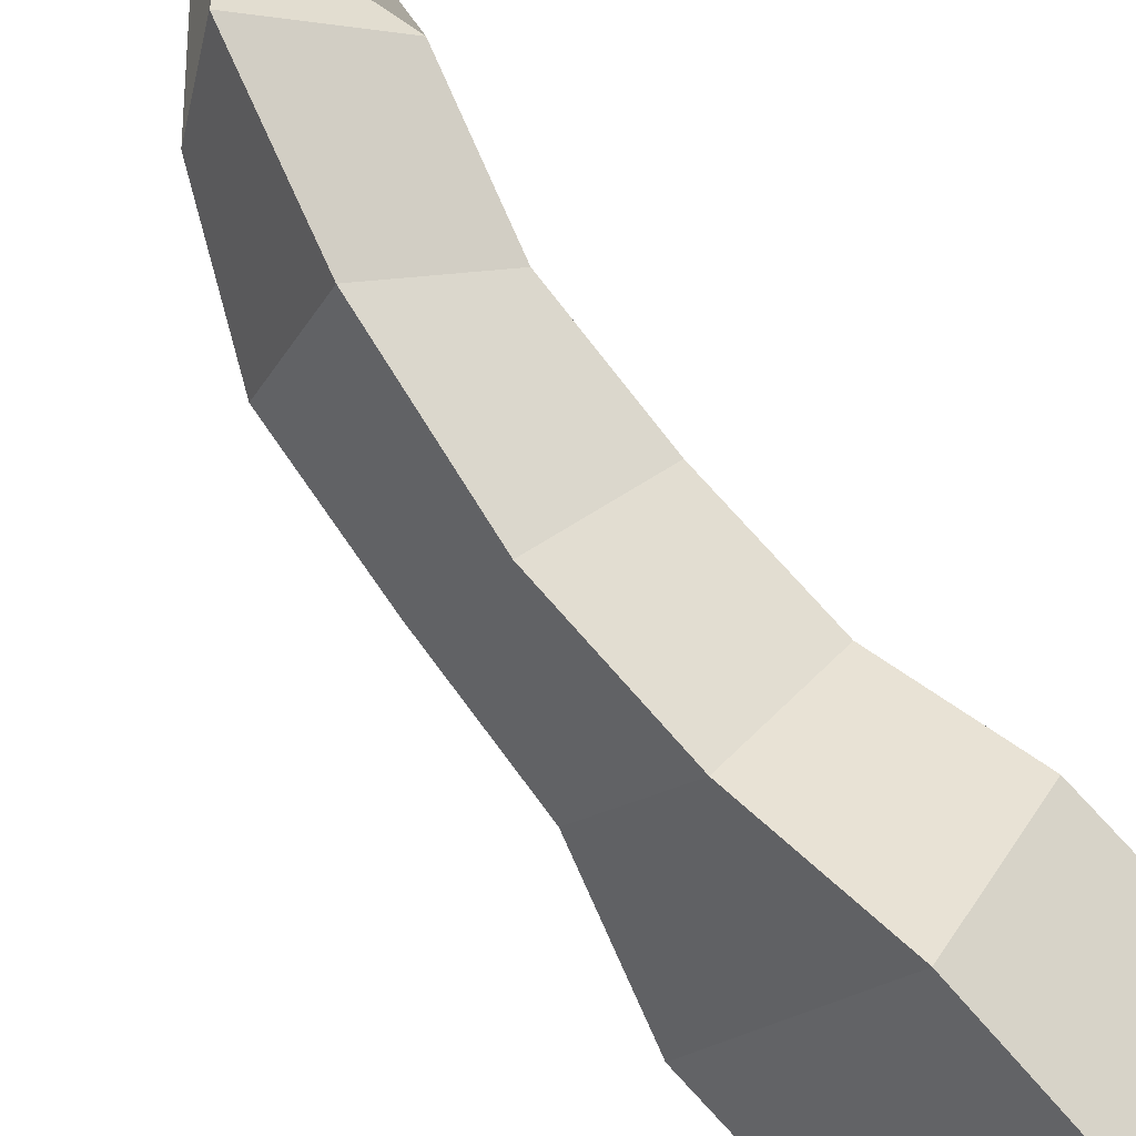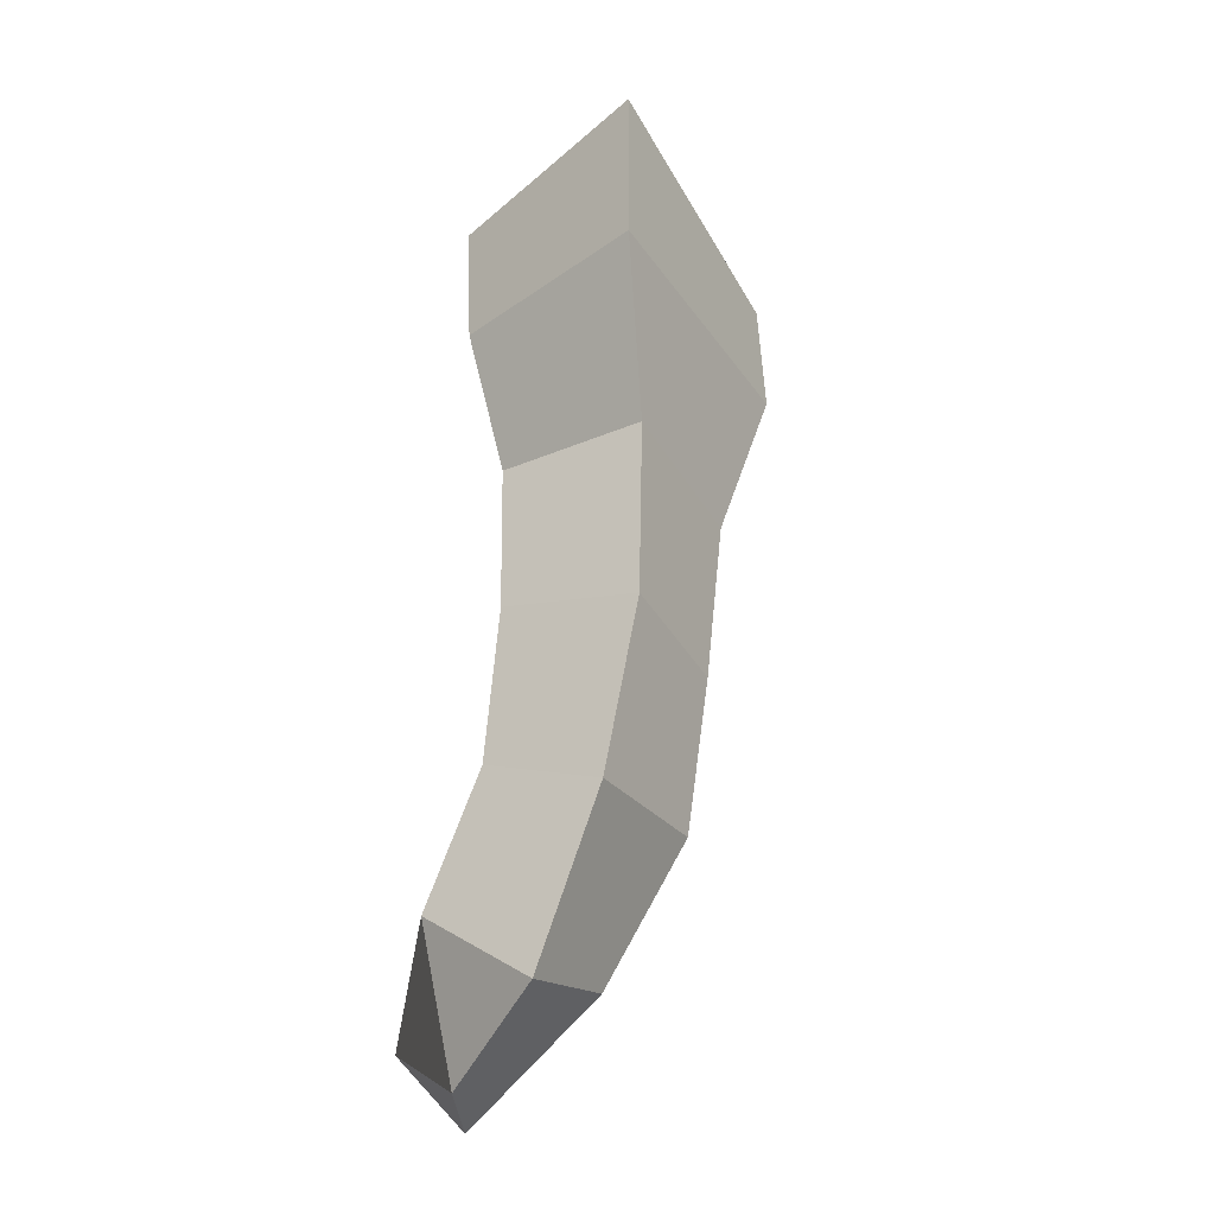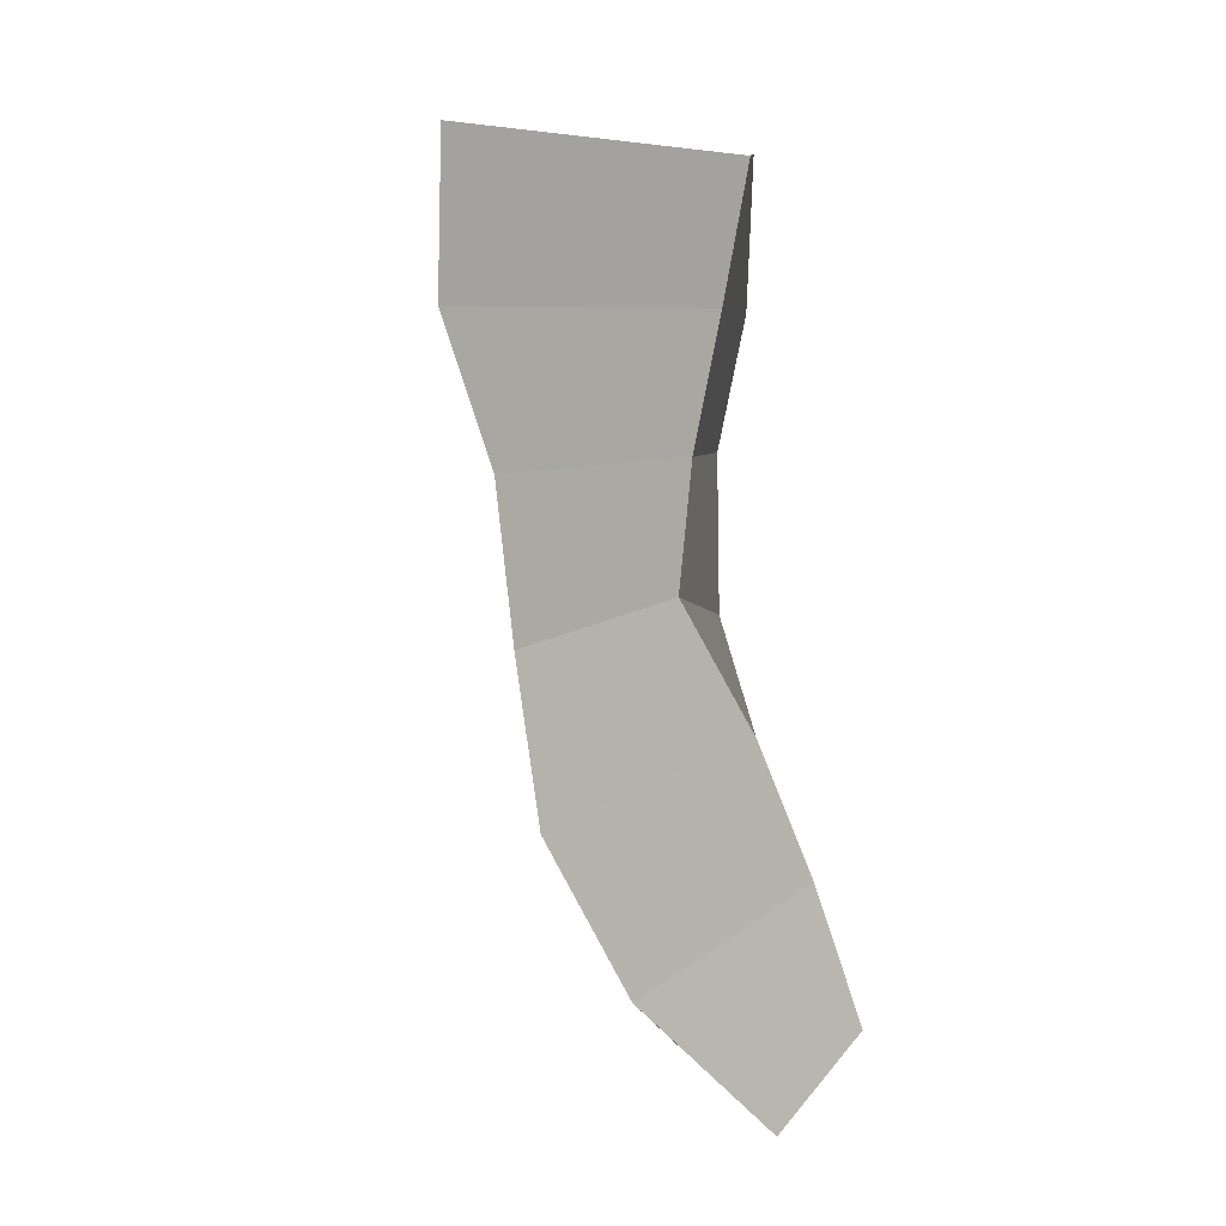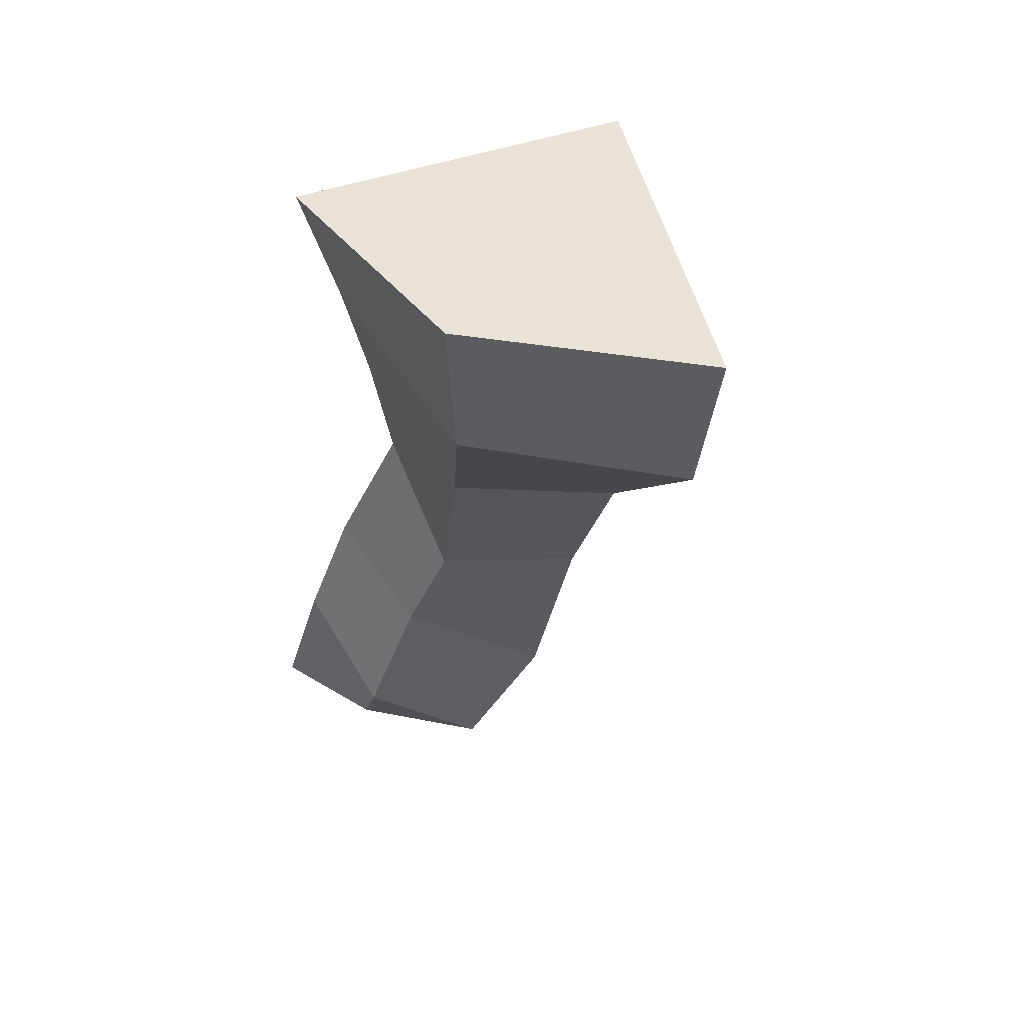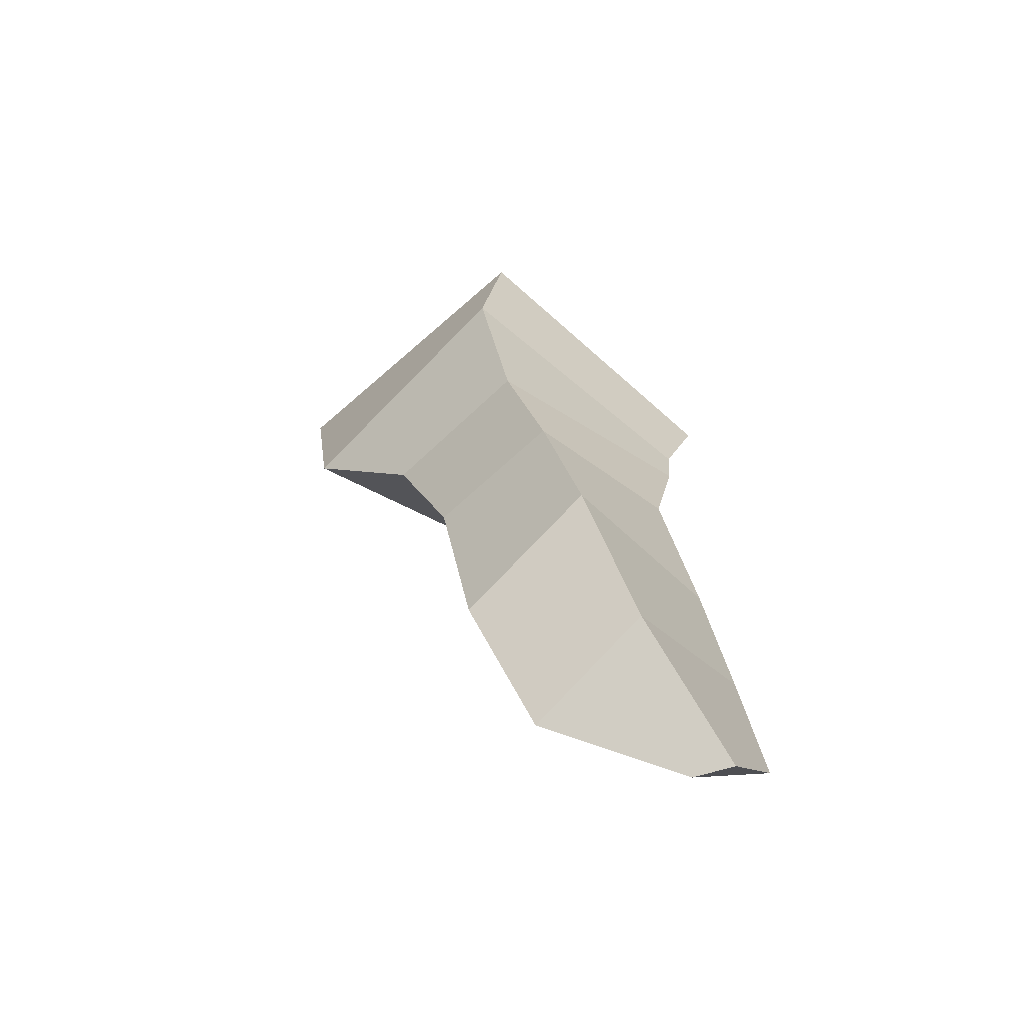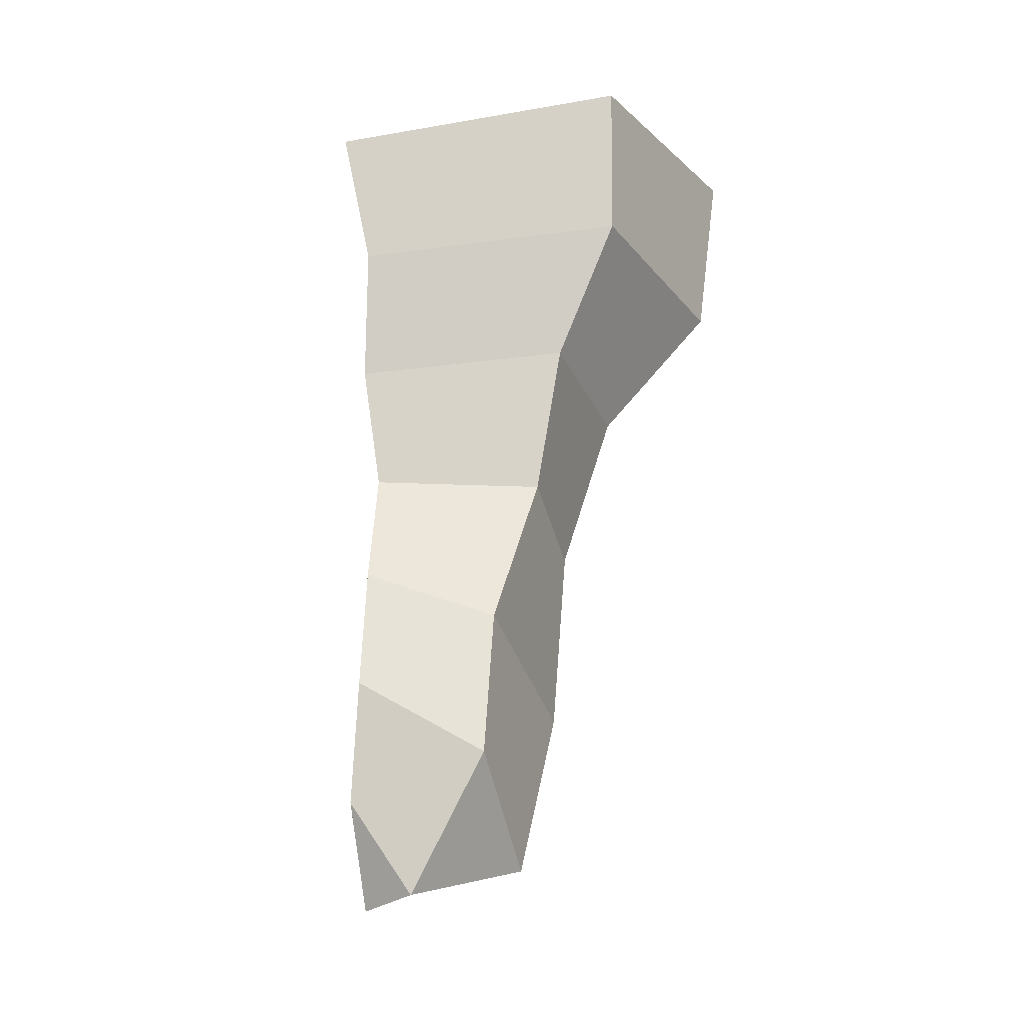
<metadata>
{"format":"obj","ext":"obj","renderer":"f3d","projection":"perspective","resolution":1024,"background":"white","views":[{"elev":-72.5,"azim":40.1,"up":"+Z"},{"elev":-41.6,"azim":162.5,"up":"+Y"},{"elev":-1.7,"azim":-23.1,"up":"+Y"},{"elev":52.0,"azim":121.2,"up":"+Y"},{"elev":-69.1,"azim":-92.7,"up":"+Y"},{"elev":-16.9,"azim":58.0,"up":"+Y"}]}
</metadata>
<code>
o fingers4
v 0.000811 -0.004906 0.005553
v 0.003753 -0.00337 -0.000162
v 0.001497 -0.003687 -0.00504
v -0.003313 -0.003375 2.3e-05
v 0.000612 -0.007621 0.004762
v 0.003602 -0.006778 -0.000232
v -0.003201 -0.007013 -0.000462
v 0.001364 -0.007492 -0.004578
v 0.000109 -0.0104 0.004524
v 0.002524 -0.009847 0.000582
v -0.002256 -0.01044 0.000264
v 0.00036 -0.01051 -0.002285
v 4.1e-05 -0.01299 0.004052
v 0.002311 -0.01322 0.0011
v -0.002146 -0.01397 0.001113
v 7.4e-05 -0.01413 -0.001135
v 0.001237 -0.01563 0.004908
v 0.002266 -0.01642 0.002244
v -0.001896 -0.01752 0.001904
v 0.000598 -0.0183 -0.000435
v 0.002118 -0.01829 0.005512
v 0.003138 -0.01967 0.003017
v -0.000493 -0.02067 0.003099
v 0.001458 -0.02194 0.001025
v 0.002844 -0.02097 0.00602
v 0.002096 -0.02267 0.004168
v 0.001614 -0.02301 0.004969
f 1 2 3 4
f 2 1 5 6
f 1 4 7 5
f 3 2 6 8
f 4 3 8 7
f 6 5 9 10
f 5 7 11 9
f 8 6 10 12
f 7 8 12 11
f 10 9 13 14
f 9 11 15 13
f 12 10 14 16
f 11 12 16 15
f 14 13 17 18
f 13 15 19 17
f 16 14 18 20
f 15 16 20 19
f 18 17 21 22
f 17 19 23 21
f 20 18 22 24
f 19 20 24 23
f 22 21 25 26
f 21 23 27 25
f 24 22 26
f 23 24 26 27
f 26 25 27

</code>
